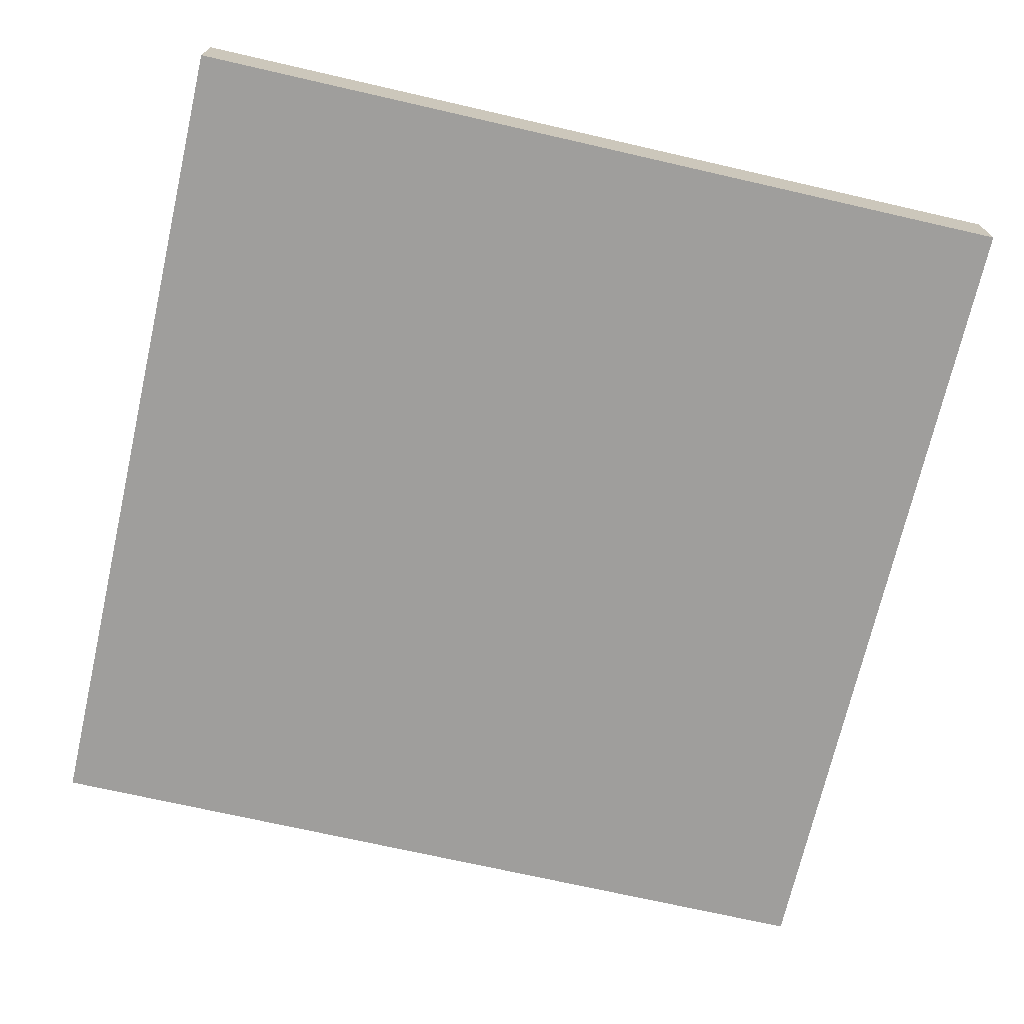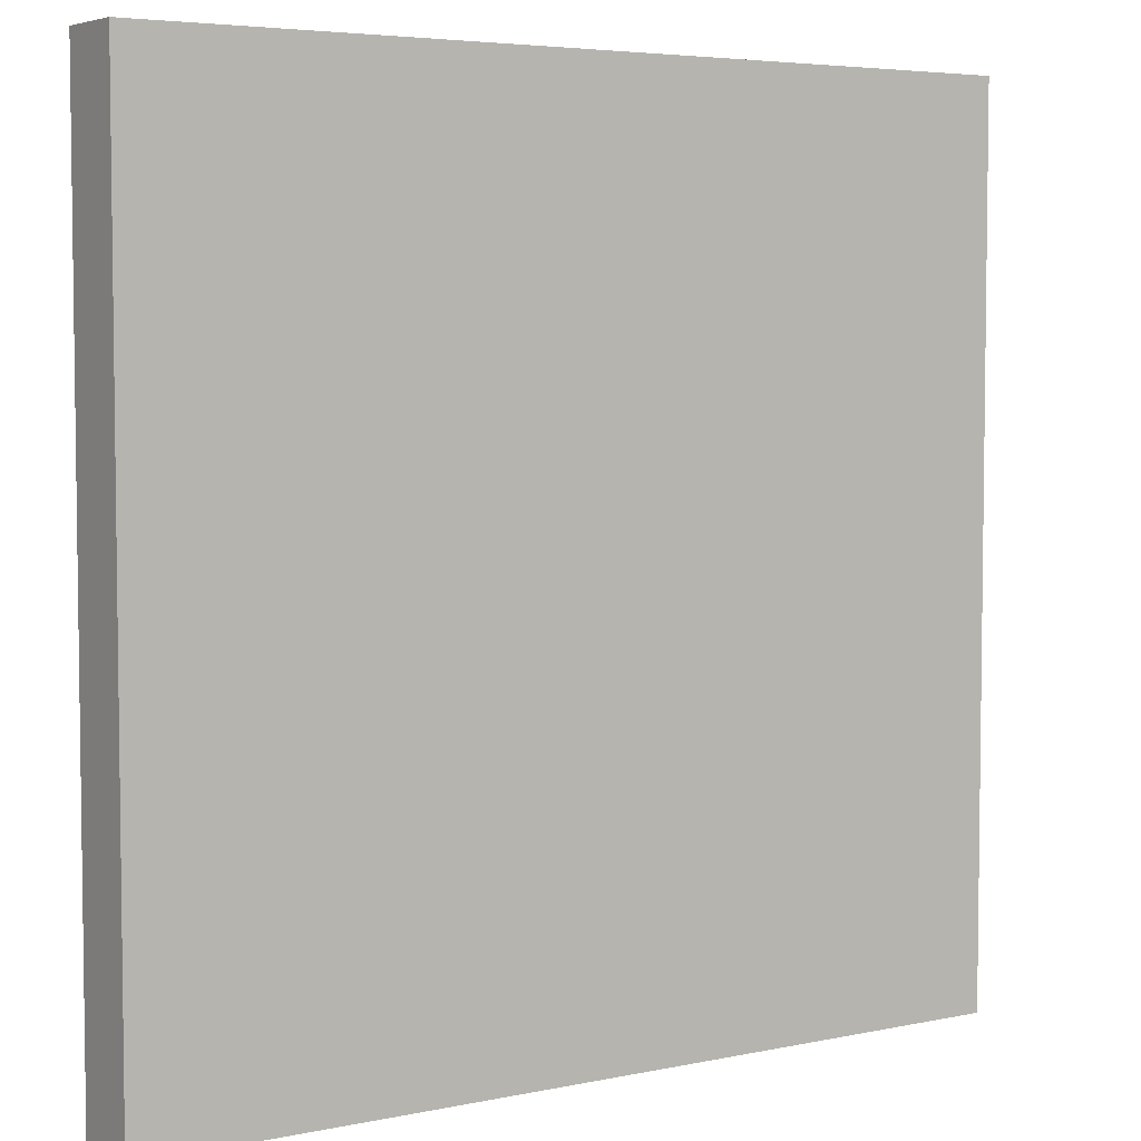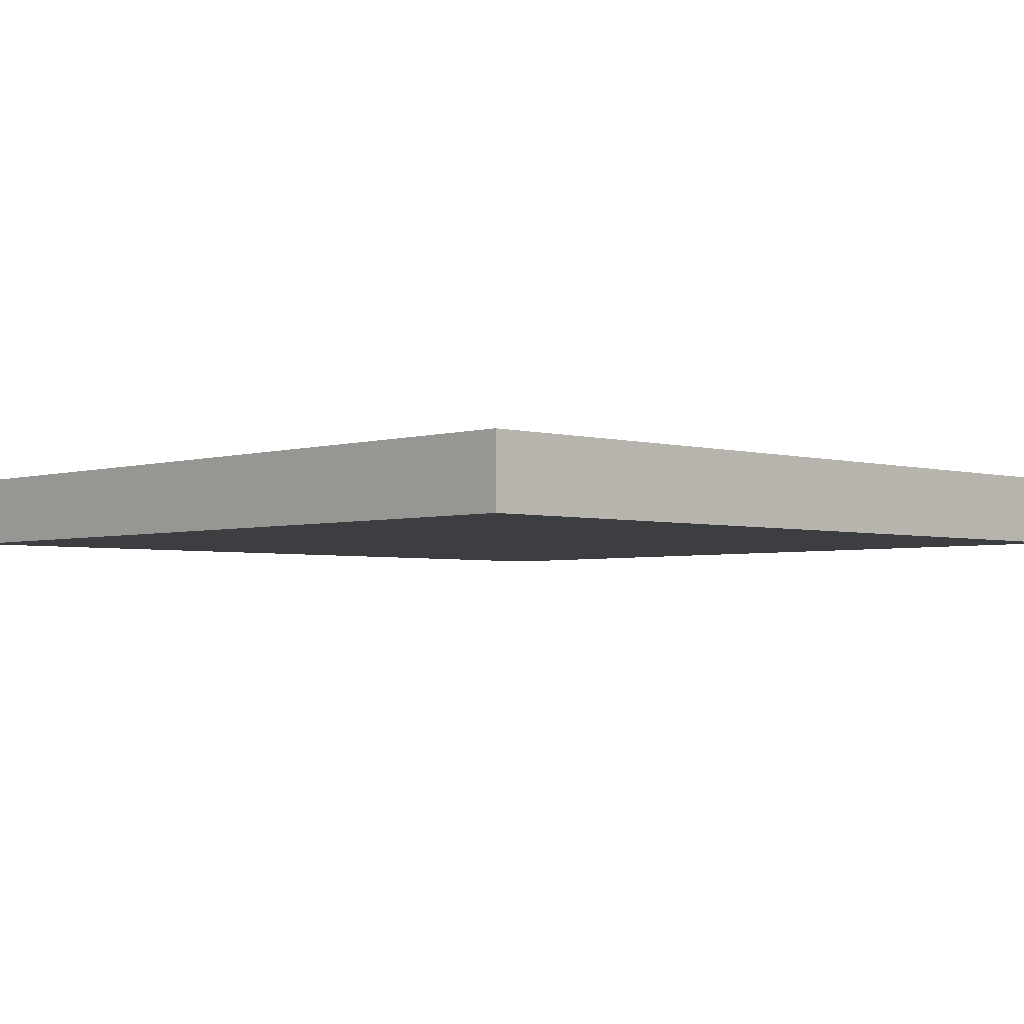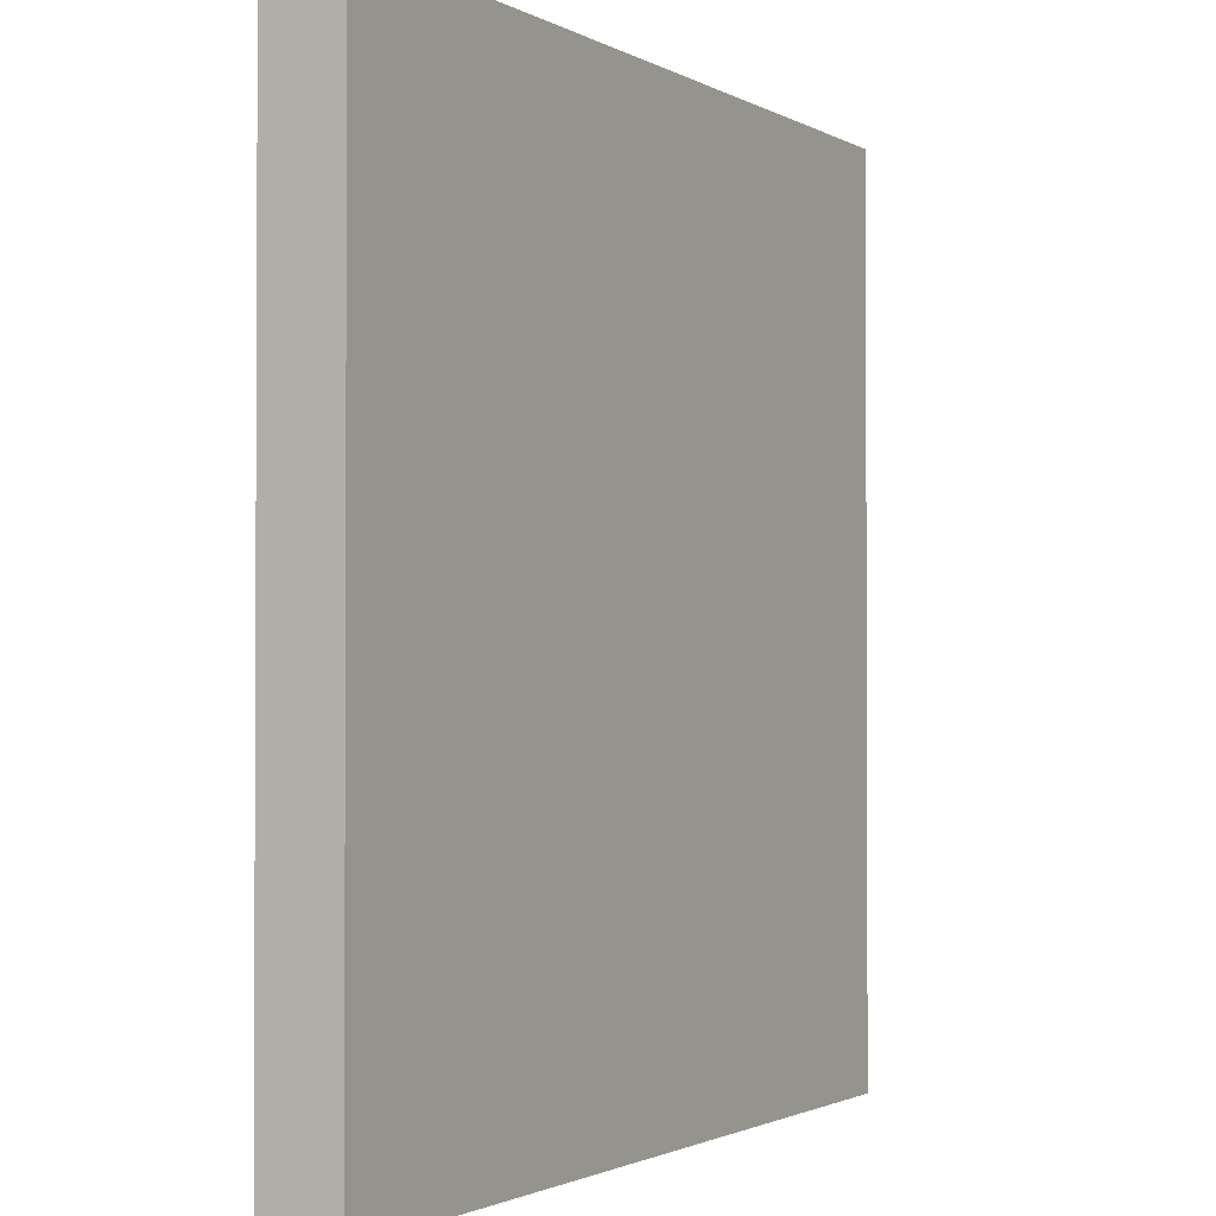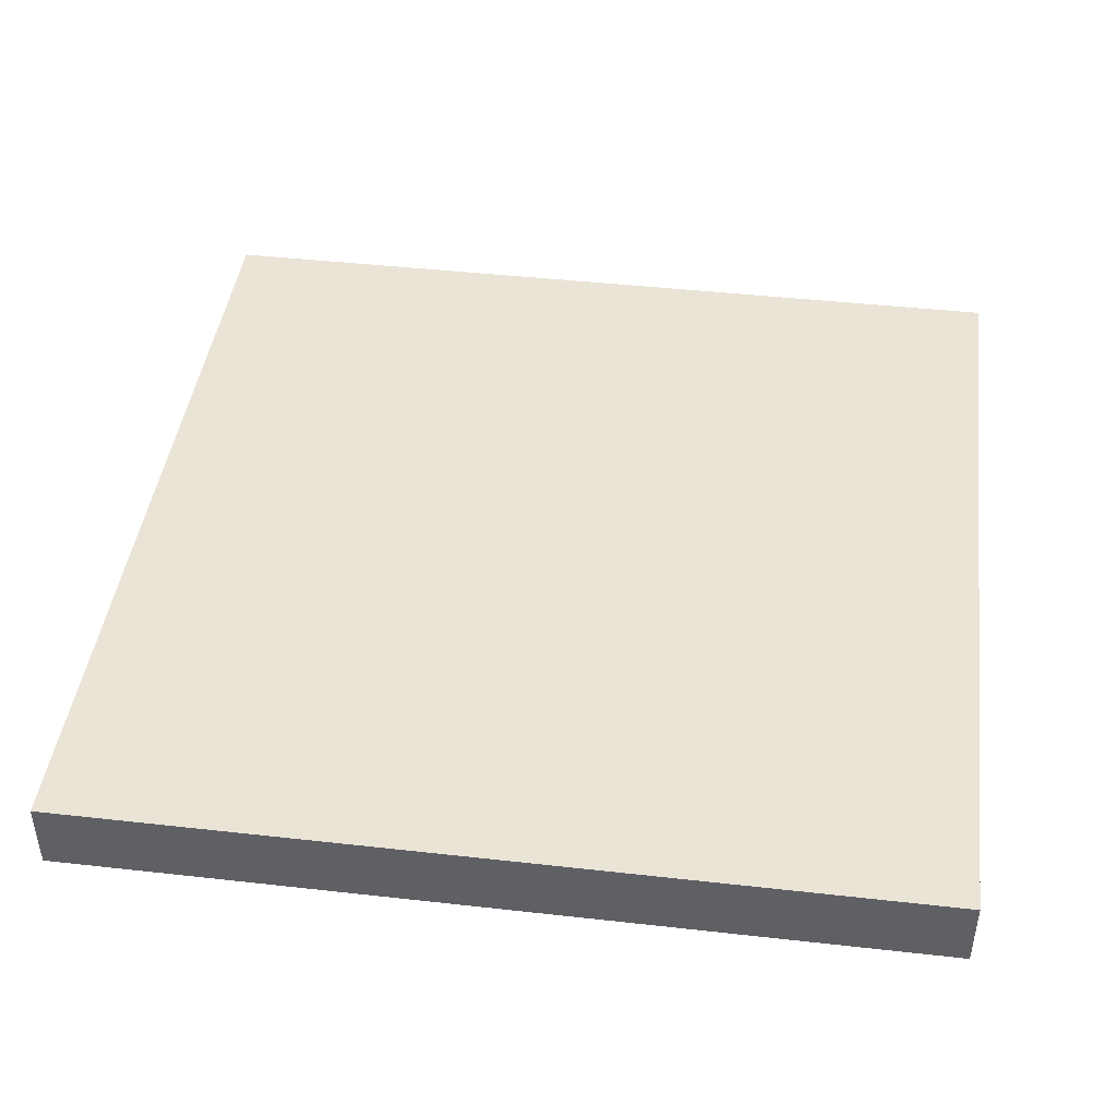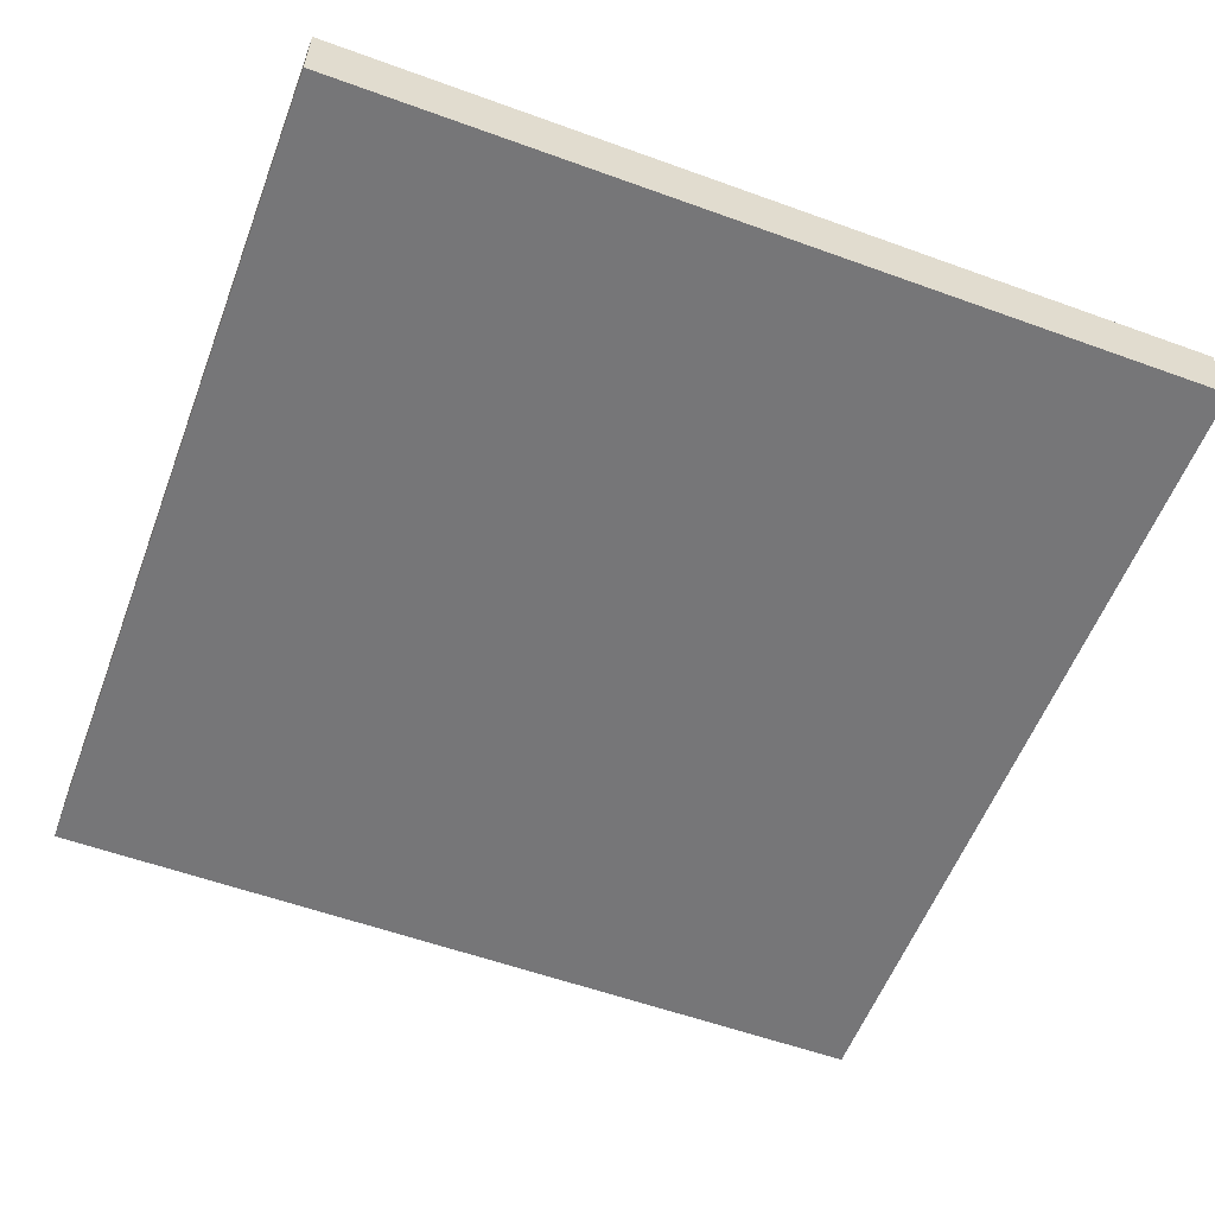
<metadata>
{"format":"obj","ext":"obj","renderer":"f3d","projection":"perspective","resolution":1024,"background":"white","views":[{"elev":-70.9,"azim":-12.9,"up":"+Y"},{"elev":4.9,"azim":-33.7,"up":"+Z"},{"elev":-3.3,"azim":-133.7,"up":"+Y"},{"elev":-1.6,"azim":118.3,"up":"+Z"},{"elev":43.9,"azim":97.5,"up":"+Y"},{"elev":-56.9,"azim":159.3,"up":"+Y"}]}
</metadata>
<code>
o citytileswhite_Plane.011
v -49.93 -0.4327 26.94
v -37.93 -0.4327 26.94
v -49.93 -0.4327 14.94
v -37.93 -0.4327 14.94
v -49.93 0.5673 14.94
v -49.93 0.5673 26.94
v -37.93 0.5673 26.94
v -37.93 0.5673 14.94
v -49.93 -0.4327 16.65
v -49.93 -0.4327 18.37
v -49.93 -0.4327 20.08
v -49.93 -0.4327 21.8
v -49.93 -0.4327 23.51
v -49.93 -0.4327 25.23
v -37.93 -0.4327 25.23
v -37.93 -0.4327 23.51
v -37.93 -0.4327 21.8
v -37.93 -0.4327 20.08
v -37.93 -0.4327 18.37
v -37.93 -0.4327 16.65
v -49.93 0.5673 16.65
v -49.93 0.5673 18.37
v -49.93 0.5673 20.08
v -49.93 0.5673 21.8
v -49.93 0.5673 23.51
v -49.93 0.5673 25.23
v -37.93 0.5673 25.23
v -37.93 0.5673 23.51
v -37.93 0.5673 21.8
v -37.93 0.5673 20.08
v -37.93 0.5673 18.37
v -37.93 0.5673 16.65
v -48.21 -0.4327 26.94
v -46.5 -0.4327 26.94
v -44.79 -0.4327 26.94
v -43.07 -0.4327 26.94
v -41.36 -0.4327 26.94
v -39.64 -0.4327 26.94
v -39.64 -0.4327 14.94
v -41.36 -0.4327 14.94
v -43.07 -0.4327 14.94
v -44.79 -0.4327 14.94
v -46.5 -0.4327 14.94
v -48.21 -0.4327 14.94
v -48.21 0.5673 26.94
v -46.5 0.5673 26.94
v -44.79 0.5673 26.94
v -43.07 0.5673 26.94
v -41.36 0.5673 26.94
v -39.64 0.5673 26.94
v -39.64 0.5673 14.94
v -41.36 0.5673 14.94
v -43.07 0.5673 14.94
v -44.79 0.5673 14.94
v -46.5 0.5673 14.94
v -48.21 0.5673 14.94
v -39.79 0.5673 25.08
v -41.21 0.5673 25.08
v -43.22 0.5673 25.08
v -44.64 0.5673 25.08
v -46.65 0.5673 25.08
v -48.06 0.5673 25.08
v -39.79 0.5673 23.66
v -41.21 0.5673 23.66
v -43.22 0.5673 23.66
v -44.64 0.5673 23.66
v -46.65 0.5673 23.66
v -48.06 0.5673 23.66
v -39.79 0.5673 21.65
v -41.21 0.5673 21.65
v -43.22 0.5673 21.65
v -44.64 0.5673 21.65
v -46.65 0.5673 21.65
v -48.06 0.5673 21.65
v -39.79 0.5673 20.23
v -41.21 0.5673 20.23
v -43.22 0.5673 20.23
v -44.64 0.5673 20.23
v -46.65 0.5673 20.23
v -48.06 0.5673 20.23
v -39.79 0.5673 18.22
v -41.21 0.5673 18.22
v -43.22 0.5673 18.22
v -44.64 0.5673 18.22
v -46.65 0.5673 18.22
v -48.06 0.5673 18.22
v -39.79 0.5673 16.81
v -41.21 0.5673 16.81
v -43.22 0.5673 16.81
v -44.64 0.5673 16.81
v -46.65 0.5673 16.81
v -48.06 0.5673 16.81
v -48.21 -0.4327 25.23
v -46.5 -0.4327 25.23
v -44.79 -0.4327 25.23
v -43.07 -0.4327 25.23
v -41.36 -0.4327 25.23
v -39.64 -0.4327 25.23
v -48.21 -0.4327 23.51
v -46.5 -0.4327 23.51
v -44.79 -0.4327 23.51
v -43.07 -0.4327 23.51
v -41.36 -0.4327 23.51
v -39.64 -0.4327 23.51
v -48.21 -0.4327 21.8
v -46.5 -0.4327 21.8
v -44.79 -0.4327 21.8
v -43.07 -0.4327 21.8
v -41.36 -0.4327 21.8
v -39.64 -0.4327 21.8
v -48.21 -0.4327 20.08
v -46.5 -0.4327 20.08
v -44.79 -0.4327 20.08
v -43.07 -0.4327 20.08
v -41.36 -0.4327 20.08
v -39.64 -0.4327 20.08
v -48.21 -0.4327 18.37
v -46.5 -0.4327 18.37
v -44.79 -0.4327 18.37
v -43.07 -0.4327 18.37
v -41.36 -0.4327 18.37
v -39.64 -0.4327 18.37
v -48.21 -0.4327 16.65
v -46.5 -0.4327 16.65
v -44.79 -0.4327 16.65
v -43.07 -0.4327 16.65
v -41.36 -0.4327 16.65
v -39.64 -0.4327 16.65
v -39.64 0.5673 25.23
v -41.36 0.5673 25.23
v -43.07 0.5673 25.23
v -44.79 0.5673 25.23
v -46.5 0.5673 25.23
v -48.21 0.5673 25.23
v -39.64 0.5673 23.51
v -41.36 0.5673 23.51
v -43.07 0.5673 23.51
v -44.79 0.5673 23.51
v -46.5 0.5673 23.51
v -48.21 0.5673 23.51
v -39.64 0.5673 21.8
v -41.36 0.5673 21.8
v -43.07 0.5673 21.8
v -44.79 0.5673 21.8
v -46.5 0.5673 21.8
v -48.21 0.5673 21.8
v -39.64 0.5673 20.08
v -41.36 0.5673 20.08
v -43.07 0.5673 20.08
v -44.79 0.5673 20.08
v -46.5 0.5673 20.08
v -48.21 0.5673 20.08
v -39.64 0.5673 18.37
v -41.36 0.5673 18.37
v -43.07 0.5673 18.37
v -44.79 0.5673 18.37
v -46.5 0.5673 18.37
v -48.21 0.5673 18.37
v -39.64 0.5673 16.65
v -41.36 0.5673 16.65
v -43.07 0.5673 16.65
v -44.79 0.5673 16.65
v -46.5 0.5673 16.65
v -48.21 0.5673 16.65
f 128 39 4 20
f 159 32 8 51
f 44 3 5 56
f 38 2 7 50
f 20 4 8 32
f 14 1 6 26
f 3 9 21 5
f 9 10 22 21
f 10 11 23 22
f 11 12 24 23
f 12 13 25 24
f 13 14 26 25
f 2 15 27 7
f 15 16 28 27
f 16 17 29 28
f 17 18 30 29
f 18 19 31 30
f 19 20 32 31
f 50 7 27 129
f 129 27 28 135
f 135 28 29 141
f 141 29 30 147
f 147 30 31 153
f 153 31 32 159
f 38 98 15 2
f 98 104 16 15
f 104 110 17 16
f 110 116 18 17
f 116 122 19 18
f 122 128 20 19
f 10 9 123 117
f 117 123 124 118
f 118 124 125 119
f 119 125 126 120
f 120 126 127 121
f 121 127 128 122
f 11 10 117 111
f 111 117 118 112
f 112 118 119 113
f 113 119 120 114
f 114 120 121 115
f 115 121 122 116
f 12 11 111 105
f 105 111 112 106
f 106 112 113 107
f 107 113 114 108
f 108 114 115 109
f 109 115 116 110
f 13 12 105 99
f 99 105 106 100
f 100 106 107 101
f 101 107 108 102
f 102 108 109 103
f 103 109 110 104
f 14 13 99 93
f 93 99 100 94
f 94 100 101 95
f 95 101 102 96
f 96 102 103 97
f 97 103 104 98
f 1 14 93 33
f 33 93 94 34
f 34 94 95 35
f 35 95 96 36
f 36 96 97 37
f 37 97 98 38
f 22 158 164 21
f 86 85 91 92
f 157 156 162 163
f 84 83 89 90
f 155 154 160 161
f 82 81 87 88
f 23 152 158 22
f 152 151 157 158
f 151 150 156 157
f 150 149 155 156
f 149 148 154 155
f 148 147 153 154
f 24 146 152 23
f 74 73 79 80
f 145 144 150 151
f 72 71 77 78
f 143 142 148 149
f 70 69 75 76
f 25 140 146 24
f 140 139 145 146
f 139 138 144 145
f 138 137 143 144
f 137 136 142 143
f 136 135 141 142
f 26 134 140 25
f 62 61 67 68
f 133 132 138 139
f 60 59 65 66
f 131 130 136 137
f 58 57 63 64
f 6 45 134 26
f 45 46 133 134
f 46 47 132 133
f 47 48 131 132
f 48 49 130 131
f 49 50 129 130
f 1 33 45 6
f 33 34 46 45
f 34 35 47 46
f 35 36 48 47
f 36 37 49 48
f 37 38 50 49
f 4 39 51 8
f 39 40 52 51
f 40 41 53 52
f 41 42 54 53
f 42 43 55 54
f 43 44 56 55
f 21 164 56 5
f 164 163 55 56
f 163 162 54 55
f 162 161 53 54
f 161 160 52 53
f 160 159 51 52
f 9 3 44 123
f 123 44 43 124
f 124 43 42 125
f 125 42 41 126
f 126 41 40 127
f 127 40 39 128
f 57 58 130 129
f 59 60 132 131
f 61 62 134 133
f 64 63 135 136
f 66 65 137 138
f 68 67 139 140
f 69 70 142 141
f 71 72 144 143
f 73 74 146 145
f 76 75 147 148
f 78 77 149 150
f 80 79 151 152
f 81 82 154 153
f 83 84 156 155
f 85 86 158 157
f 88 87 159 160
f 90 89 161 162
f 92 91 163 164
f 86 92 164 158
f 91 85 157 163
f 84 90 162 156
f 89 83 155 161
f 82 88 160 154
f 87 81 153 159
f 74 80 152 146
f 79 73 145 151
f 72 78 150 144
f 77 71 143 149
f 70 76 148 142
f 75 69 141 147
f 62 68 140 134
f 67 61 133 139
f 60 66 138 132
f 65 59 131 137
f 58 64 136 130
f 63 57 129 135

</code>
